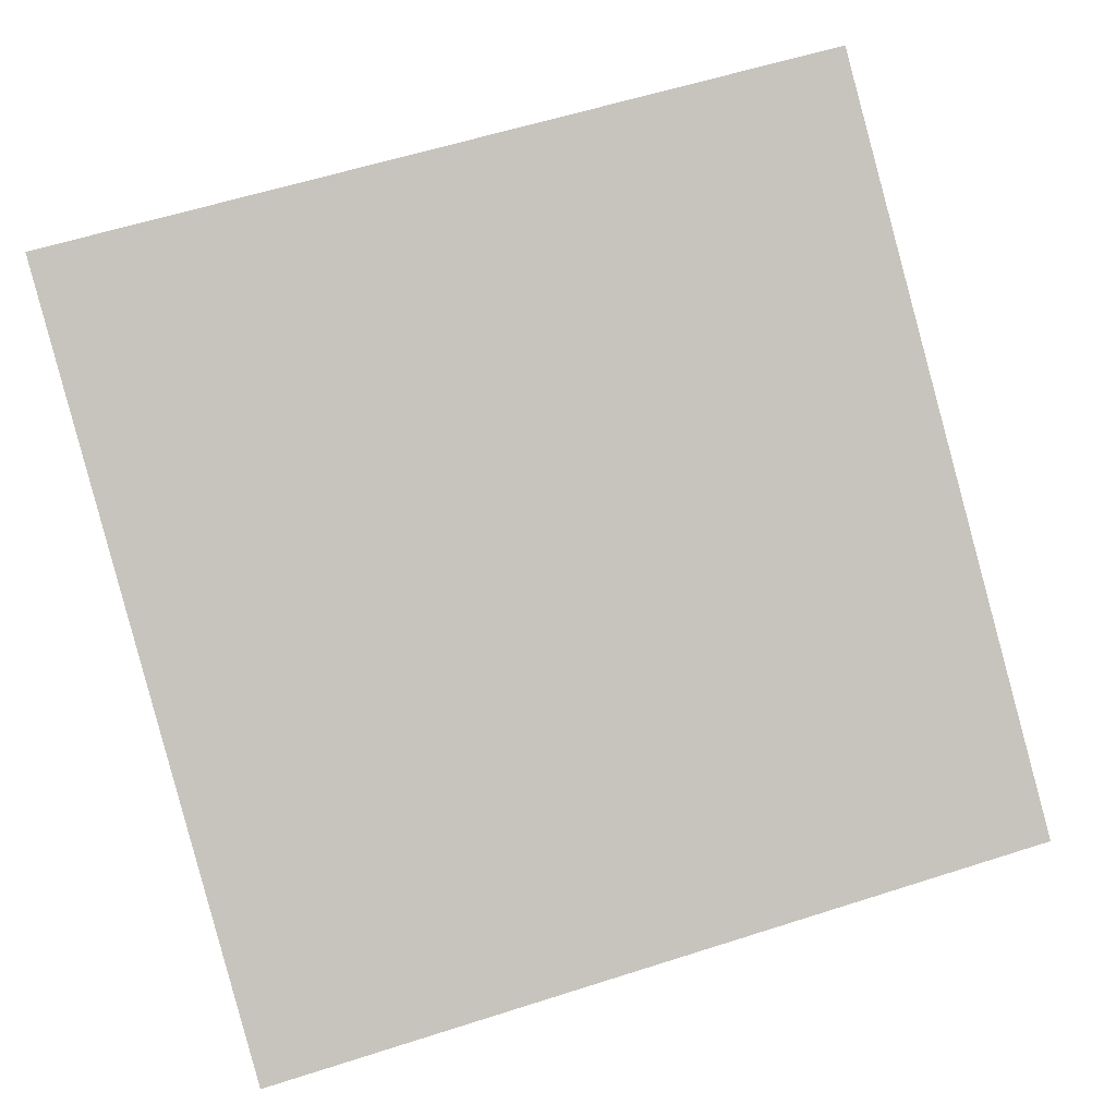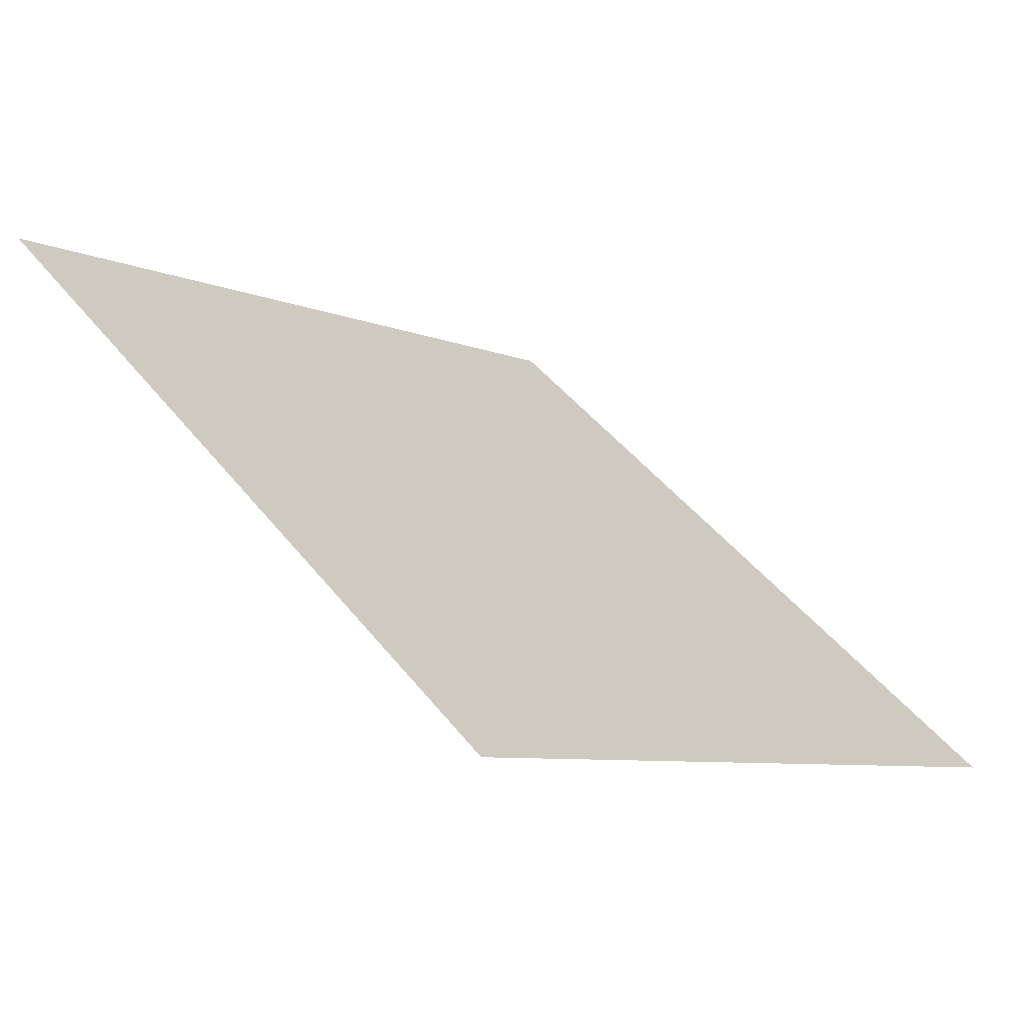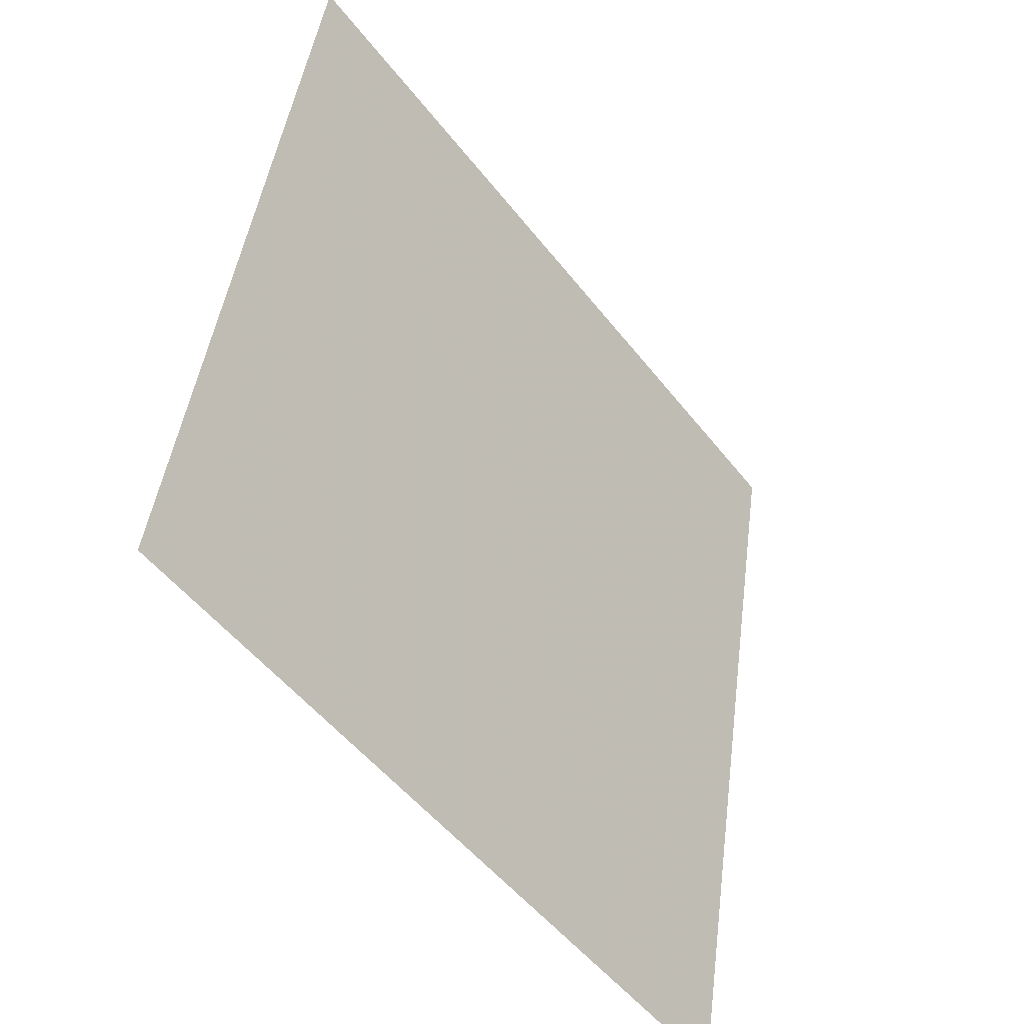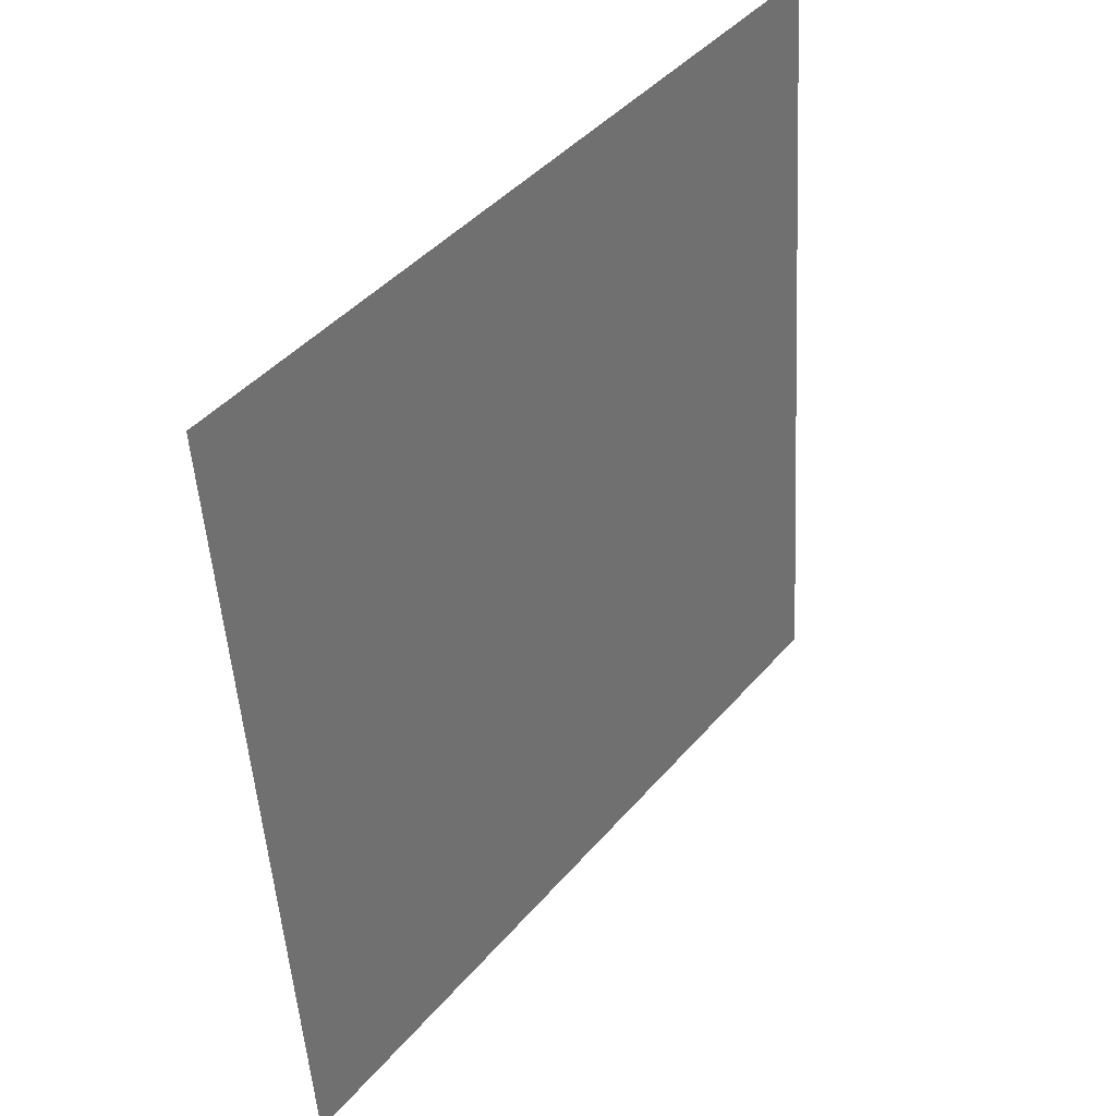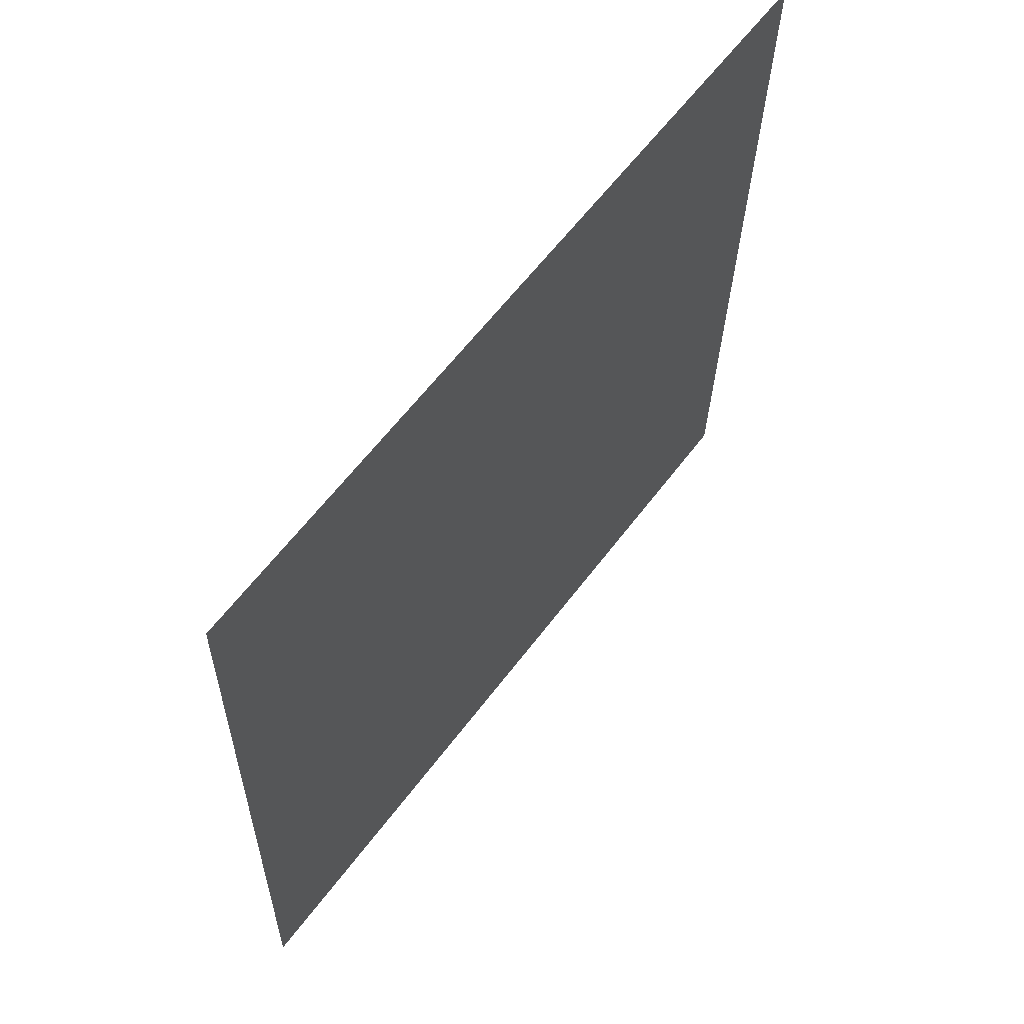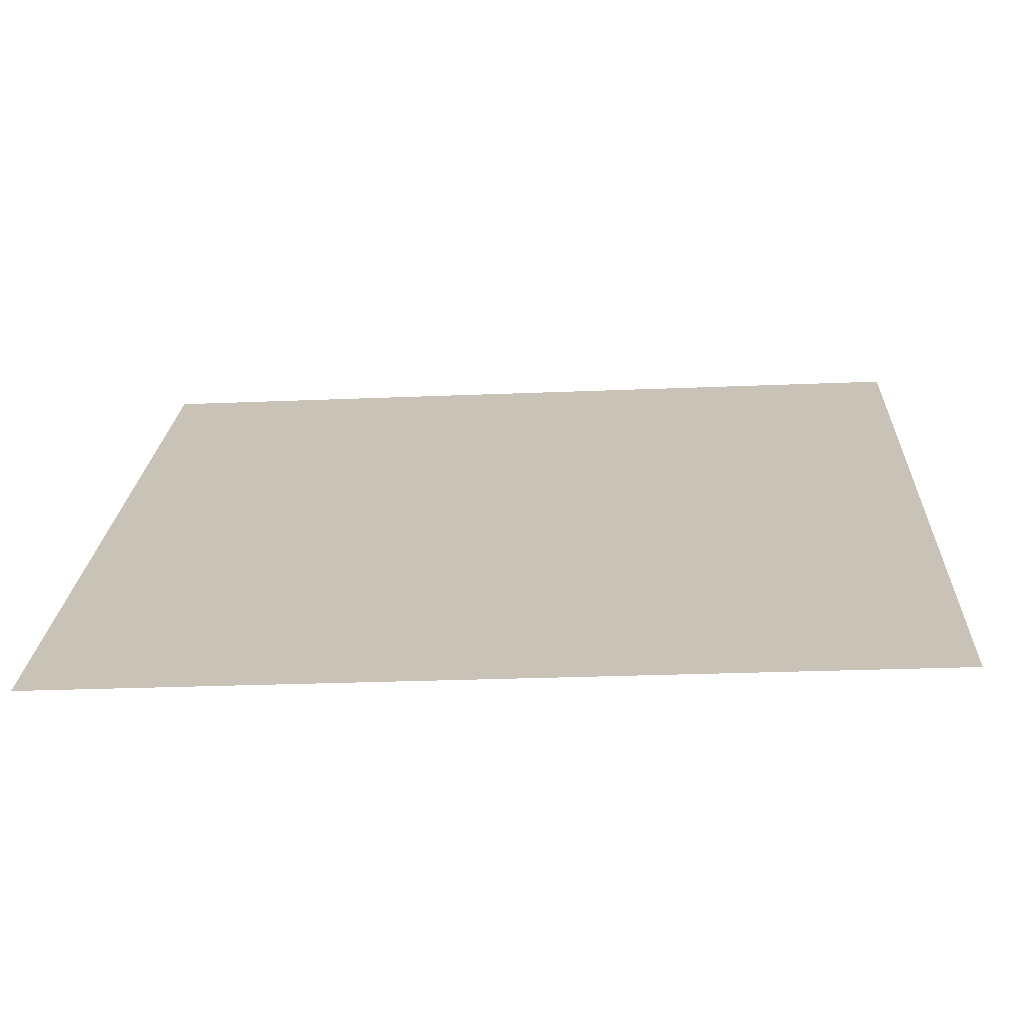
<metadata>
{"format":"obj","ext":"obj","renderer":"f3d","projection":"perspective","resolution":1024,"background":"white","views":[{"elev":55.2,"azim":162.4,"up":"+Y"},{"elev":44.0,"azim":54.8,"up":"+Y"},{"elev":45.1,"azim":-84.0,"up":"+Z"},{"elev":-50.4,"azim":91.9,"up":"+Z"},{"elev":-28.5,"azim":87.7,"up":"+Z"},{"elev":-33.2,"azim":2.5,"up":"+Z"}]}
</metadata>
<code>
v 0.08434 0.9648 0.7482
v 0.07778 0.965 0.7482
v 0.0779 0.9689 0.7535
v 0.08446 0.9687 0.7534
f 4 3 2 1

</code>
